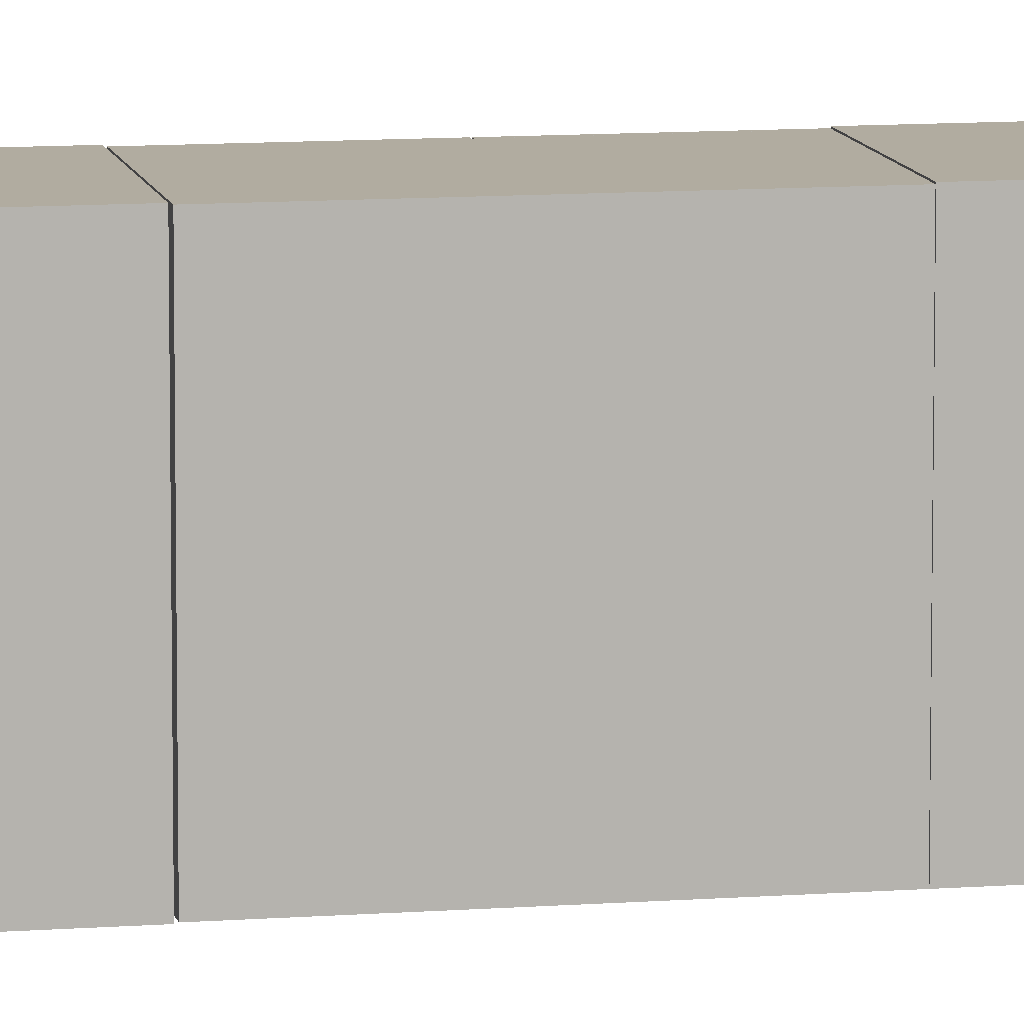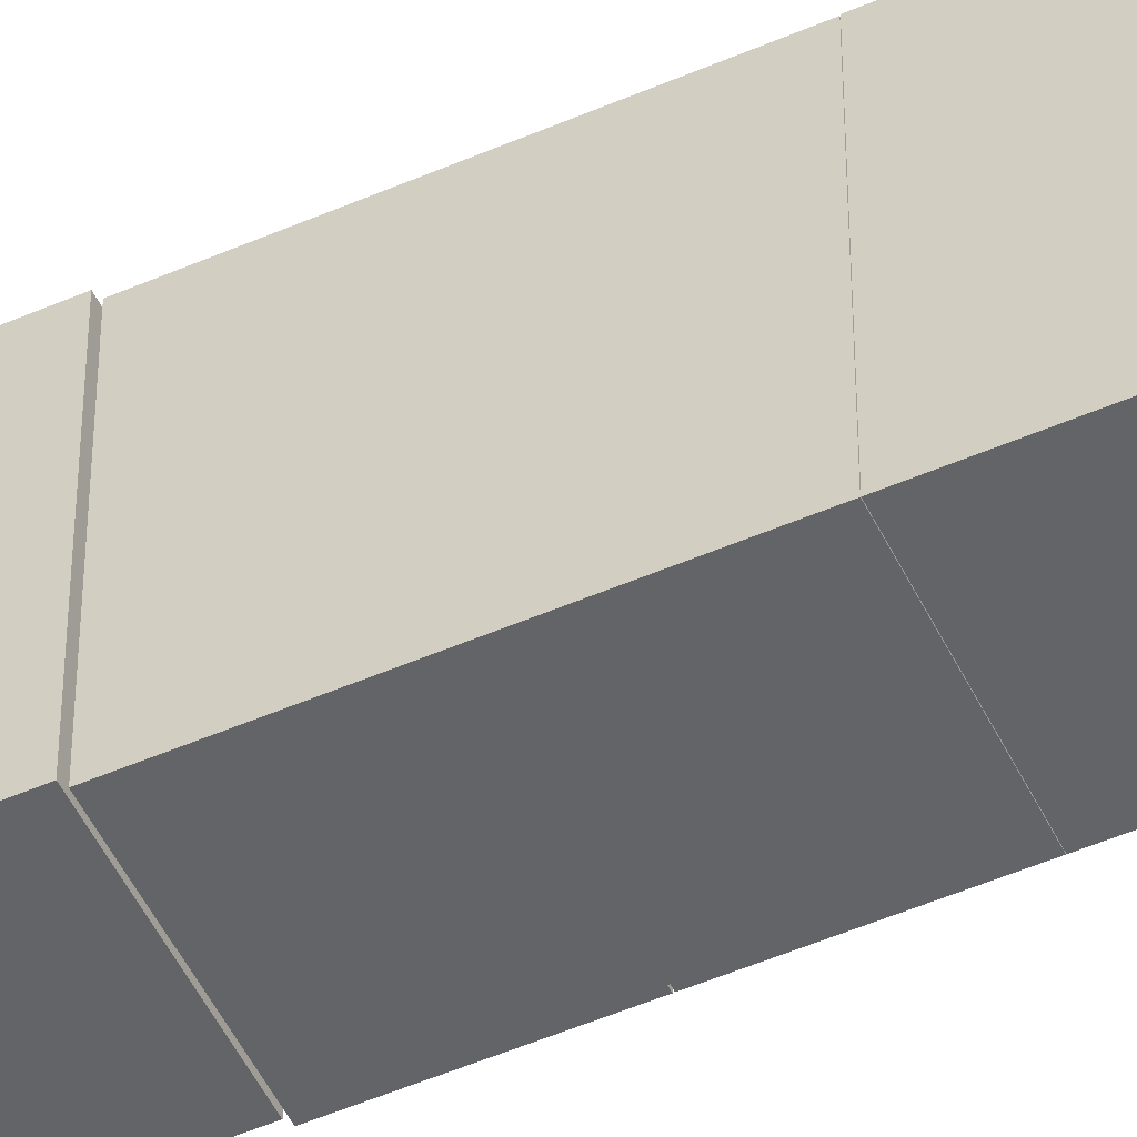
<metadata>
{"format":"obj","ext":"obj","renderer":"f3d","projection":"perspective","resolution":1024,"background":"white","views":[{"elev":10.1,"azim":-101.2,"up":"+Y"},{"elev":-51.2,"azim":-64.7,"up":"+Y"}]}
</metadata>
<code>
o Cupboard_Upper_04_cupboard.007
v 863.3 128.9 136.7
v 863.3 -127.1 136.7
v 707.3 128.9 136.7
v 707.3 -127.1 136.7
v 863.3 -121.9 132.1
v 707.3 -127.1 -136.4
v 707.3 128.9 -136.4
v 863.3 -121.9 -131.9
v 863.3 128.9 -136.4
v 863.3 123.7 -131.9
v 863.3 -127.1 -136.4
v 713.2 123.7 132.1
v 713.2 123.7 -131.9
v 713.2 -121.9 -131.9
v 863.3 123.7 132.1
v 713.2 -121.9 132.1
v 859.5 0.9042 134
v 859.5 0.9042 -133.8
v 711.2 0.9042 134
v 711.2 0.9042 -133.8
v 859.5 3.93 -133.8
v 711.2 3.93 -133.8
v 711.2 3.93 134
v 859.5 3.93 134
v 863.3 -127.1 -440.5
v 871.7 -109.5 -311
v 867.1 -127.1 -440.5
v 863.3 129.6 -440.5
v 863.3 129.6 -290.5
v 863.3 -127.1 -290.5
v 867.9 -109.5 -311
v 867.1 129.6 -440.5
v 871.7 112 -420
v 867.9 112 -420
v 871.7 -109.5 -420
v 867.1 129.6 -290.5
v 867.1 -127.1 -290.5
v 867.9 -109.5 -420
v 867.9 112 -311
v 871.7 112 -311
v 867.8 -40.99 -298.2
v 867.8 -38.86 -298.2
v 867.8 -107.9 -298.2
v 872.7 -107.9 -298.2
v 872.7 -107.9 -302.8
v 872.7 -38.86 -298.2
v 872.7 -38.86 -302.8
v 867.8 -38.86 -302.8
v 867.8 -40.99 -302.8
v 870.9 -40.99 -302.8
v 870.9 -105.7 -298.2
v 870.9 -40.99 -298.2
v 867.8 -105.7 -302.8
v 870.9 -105.7 -302.8
v 867.8 -105.7 -298.2
v 867.8 -107.9 -302.8
v 863.3 -127.1 -440.5
v 707.3 -127.1 -440.5
v 863.3 129.6 -440.5
v 707.3 -127.1 -290.5
v 863.3 129.6 -290.5
v 863.3 -127.1 -290.5
v 707.3 129.6 -440.5
v 707.3 129.6 -290.5
v 860.2 0.9043 -291.9
v 860.2 0.9043 -439
v 711.2 0.9043 -291.9
v 711.2 0.9043 -439
v 860.2 3.93 -439
v 711.2 3.93 -439
v 711.2 3.93 -291.9
v 860.2 3.93 -291.9
v 863.3 -122.8 -436.7
v 863.3 125.4 -436.7
v 863.3 125.4 -294.2
v 863.3 -122.8 -294.2
v 712.4 -122.8 -436.7
v 712.4 125.4 -436.7
v 712.4 125.4 -294.2
v 712.4 -122.8 -294.2
v 863.3 128.9 -713.8
v 863.3 -127.1 -713.8
v 865.4 111.3 -695.5
v 867.1 128.9 -713.8
v 863.3 -127.1 -578.2
v 863.3 128.9 -578.2
v 865.4 -109.5 -595.8
v 871.6 111.3 -695.5
v 867.1 -127.1 -713.8
v 871.6 -109.5 -695.5
v 865.4 111.3 -595.8
v 867.1 128.9 -578.2
v 867.1 -127.1 -578.2
v 865.4 -109.5 -695.5
v 871.6 111.3 -595.8
v 871.6 -109.5 -595.8
v 867.8 -40.99 -584.5
v 867.8 -38.86 -584.5
v 867.8 -107.9 -584.5
v 872.7 -107.9 -584.5
v 872.7 -107.9 -589.1
v 872.7 -38.86 -584.5
v 872.7 -38.86 -589.1
v 867.8 -38.86 -589.1
v 867.8 -40.99 -589.1
v 870.9 -40.99 -589.1
v 870.9 -105.7 -584.5
v 870.9 -40.99 -584.5
v 867.8 -105.7 -589.1
v 870.9 -105.7 -589.1
v 867.8 -105.7 -584.5
v 867.8 -107.9 -589.1
v 863.3 128.9 -440.7
v 863.3 -127.1 -440.7
v 867.1 -127.1 -440.7
v 863.3 128.9 -577.3
v 865.4 111.3 -558.7
v 867.1 128.9 -440.7
v 865.4 -109.5 -461.2
v 871.6 -109.5 -461.2
v 865.4 111.3 -461.2
v 871.6 111.3 -461.2
v 867.1 -127.1 -577.3
v 863.3 -127.1 -577.3
v 871.6 111.3 -558.7
v 867.1 128.9 -577.3
v 871.6 -109.5 -558.7
v 865.4 -109.5 -558.7
v 867.8 -40.99 -565.8
v 867.8 -38.86 -565.8
v 867.8 -107.9 -565.8
v 872.7 -107.9 -565.8
v 872.7 -107.9 -570.4
v 872.7 -38.86 -565.8
v 872.7 -38.86 -570.4
v 867.8 -38.86 -570.4
v 867.8 -40.99 -570.4
v 870.9 -40.99 -570.4
v 870.9 -105.7 -565.8
v 870.9 -40.99 -565.8
v 867.8 -105.7 -570.4
v 870.9 -105.7 -570.4
v 867.8 -105.7 -565.8
v 867.8 -107.9 -570.4
v 863.3 128.9 -440.7
v 863.3 -127.1 -440.7
v 707.3 128.9 -440.7
v 707.3 -127.1 -440.7
v 863.3 -121.9 -445.3
v 707.3 -127.1 -713.8
v 707.3 128.9 -713.8
v 863.3 -121.9 -709.2
v 863.3 128.9 -713.8
v 863.3 123.7 -709.2
v 863.3 -127.1 -713.8
v 713.2 123.7 -445.3
v 713.2 123.7 -709.2
v 713.2 -121.9 -709.2
v 863.3 123.7 -445.3
v 713.2 -121.9 -445.3
v 859.5 0.9042 -443.4
v 859.5 0.9042 -711.2
v 711.2 0.9042 -443.4
v 711.2 0.9042 -711.2
v 859.5 3.93 -711.2
v 711.2 3.93 -711.2
v 711.2 3.93 -443.4
v 859.5 3.93 -443.4
v 863.3 -127.1 -287.7
v 871.7 -109.5 -158.2
v 867.1 -127.1 -287.7
v 863.3 129.6 -287.7
v 863.3 129.6 -137.8
v 863.3 -127.1 -137.8
v 867.9 -109.5 -158.2
v 867.1 129.6 -287.7
v 871.7 112 -267.3
v 867.9 112 -267.3
v 871.7 -109.5 -267.3
v 867.1 129.6 -137.8
v 867.1 -127.1 -137.8
v 867.9 -109.5 -267.3
v 867.9 112 -158.2
v 871.7 112 -158.2
v 867.8 -40.99 -275.6
v 867.8 -38.86 -275.6
v 867.8 -107.9 -275.6
v 872.7 -107.9 -275.6
v 872.7 -107.9 -280.2
v 872.7 -38.86 -275.6
v 872.7 -38.86 -280.2
v 867.8 -38.86 -280.2
v 867.8 -40.99 -280.2
v 870.9 -40.99 -280.2
v 870.9 -105.7 -275.6
v 870.9 -40.99 -275.6
v 867.8 -105.7 -280.2
v 870.9 -105.7 -280.2
v 867.8 -105.7 -275.6
v 867.8 -107.9 -280.2
v 863.3 -127.1 -287.7
v 707.3 -127.1 -287.7
v 863.3 129.6 -287.7
v 707.3 -127.1 -137.8
v 863.3 129.6 -137.8
v 863.3 -127.1 -137.8
v 707.3 129.6 -287.7
v 707.3 129.6 -137.8
v 860.2 0.9043 -139.2
v 860.2 0.9043 -286.3
v 711.2 0.9043 -139.2
v 711.2 0.9043 -286.3
v 860.2 3.93 -286.3
v 711.2 3.93 -286.3
v 711.2 3.93 -139.2
v 860.2 3.93 -139.2
v 863.3 -122.8 -284
v 863.3 125.4 -284
v 863.3 125.4 -141.5
v 863.3 -122.8 -141.5
v 712.4 -122.8 -284
v 712.4 125.4 -284
v 712.4 125.4 -141.5
v 712.4 -122.8 -141.5
v 863.3 128.9 -136.5
v 863.3 -127.1 -136.5
v 865.4 111.3 -118.1
v 867.1 128.9 -136.5
v 863.3 -127.1 -0.8792
v 863.3 128.9 -0.8792
v 865.4 -109.5 -18.45
v 871.6 111.3 -118.1
v 867.1 -127.1 -136.5
v 871.6 -109.5 -118.1
v 865.4 111.3 -18.45
v 867.1 128.9 -0.8792
v 867.1 -127.1 -0.8792
v 865.4 -109.5 -118.1
v 871.6 111.3 -18.45
v 871.6 -109.5 -18.45
v 867.8 -40.99 -7.093
v 867.8 -38.86 -7.093
v 867.8 -107.9 -7.093
v 872.7 -107.9 -7.093
v 872.7 -107.9 -11.7
v 872.7 -38.86 -7.093
v 872.7 -38.86 -11.7
v 867.8 -38.86 -11.7
v 867.8 -40.99 -11.7
v 870.9 -40.99 -11.7
v 870.9 -105.7 -7.093
v 870.9 -40.99 -7.093
v 867.8 -105.7 -11.7
v 870.9 -105.7 -11.7
v 867.8 -105.7 -7.093
v 867.8 -107.9 -11.7
v 863.3 128.9 136.6
v 863.3 -127.1 136.6
v 867.1 -127.1 136.6
v 863.3 128.9 0.07987
v 865.4 111.3 18.65
v 867.1 128.9 136.6
v 865.4 -109.5 116.1
v 871.6 -109.5 116.1
v 865.4 111.3 116.1
v 871.6 111.3 116.1
v 867.1 -127.1 0.07987
v 863.3 -127.1 0.07987
v 871.6 111.3 18.65
v 867.1 128.9 0.07987
v 871.6 -109.5 18.65
v 865.4 -109.5 18.65
v 867.8 -40.99 11.57
v 867.8 -38.86 11.57
v 867.8 -107.9 11.57
v 872.7 -107.9 11.57
v 872.7 -107.9 6.962
v 872.7 -38.86 11.57
v 872.7 -38.86 6.962
v 867.8 -38.86 6.962
v 867.8 -40.99 6.962
v 870.9 -40.99 6.962
v 870.9 -105.7 11.57
v 870.9 -40.99 11.57
v 867.8 -105.7 6.962
v 870.9 -105.7 6.962
v 867.8 -105.7 11.57
v 867.8 -107.9 6.962
v 859.2 -126.6 -1019
v 867.6 -109 -889.4
v 863 -126.6 -1019
v 859.2 130.1 -1019
v 859.2 130.1 -869
v 859.2 -126.6 -869
v 863.7 -109 -889.4
v 863 130.1 -1019
v 867.6 112.5 -998.5
v 863.7 112.5 -998.5
v 867.6 -109 -998.5
v 863 130.1 -869
v 863 -126.6 -869
v 863.7 -109 -998.5
v 863.7 112.5 -889.4
v 867.6 112.5 -889.4
v 863.7 -40.52 -876.6
v 863.7 -38.38 -876.6
v 863.7 -107.4 -876.6
v 868.6 -107.4 -876.6
v 868.6 -107.4 -881.2
v 868.6 -38.38 -876.6
v 868.6 -38.38 -881.2
v 863.7 -38.38 -881.2
v 863.7 -40.52 -881.2
v 866.7 -40.52 -881.2
v 866.7 -105.3 -876.6
v 866.7 -40.52 -876.6
v 863.7 -105.3 -881.2
v 866.7 -105.3 -881.2
v 863.7 -105.3 -876.6
v 863.7 -107.4 -881.2
v 859.2 -126.6 -1019
v 703.2 -126.6 -1019
v 859.2 130.1 -1019
v 703.2 -126.6 -869
v 859.2 130.1 -869
v 859.2 -126.6 -869
v 703.2 130.1 -1019
v 703.2 130.1 -869
v 856.1 1.375 -870.4
v 856.1 1.375 -1017
v 707 1.375 -870.4
v 707 1.375 -1017
v 856.1 4.4 -1017
v 707 4.4 -1017
v 707 4.4 -870.4
v 856.1 4.4 -870.4
v 859.2 -122.3 -1015
v 859.2 125.8 -1015
v 859.2 125.8 -872.7
v 859.2 -122.3 -872.7
v 708.3 -122.3 -1015
v 708.3 125.8 -1015
v 708.3 125.8 -872.7
v 708.3 -122.3 -872.7
v 859.2 129.4 -1292
v 859.2 -126.6 -1292
v 861.3 111.8 -1274
v 863 129.4 -1292
v 859.2 -126.6 -1157
v 859.2 129.4 -1157
v 861.3 -109 -1174
v 867.4 111.8 -1274
v 863 -126.6 -1292
v 867.4 -109 -1274
v 861.3 111.8 -1174
v 863 129.4 -1157
v 863 -126.6 -1157
v 861.3 -109 -1274
v 867.4 111.8 -1174
v 867.4 -109 -1174
v 863.7 -40.52 -1163
v 863.7 -38.38 -1163
v 863.7 -107.4 -1163
v 868.6 -107.4 -1163
v 868.6 -107.4 -1168
v 868.6 -38.38 -1163
v 868.6 -38.38 -1168
v 863.7 -38.38 -1168
v 863.7 -40.52 -1168
v 866.7 -40.52 -1168
v 866.7 -105.3 -1163
v 866.7 -40.52 -1163
v 863.7 -105.3 -1168
v 866.7 -105.3 -1168
v 863.7 -105.3 -1163
v 863.7 -107.4 -1168
v 859.2 129.4 -1019
v 859.2 -126.6 -1019
v 863 -126.6 -1019
v 859.2 129.4 -1156
v 861.3 111.8 -1137
v 863 129.4 -1019
v 861.3 -109 -1040
v 867.4 -109 -1040
v 861.3 111.8 -1040
v 867.4 111.8 -1040
v 863 -126.6 -1156
v 859.2 -126.6 -1156
v 867.4 111.8 -1137
v 863 129.4 -1156
v 867.4 -109 -1137
v 861.3 -109 -1137
v 863.7 -40.52 -1144
v 863.7 -38.38 -1144
v 863.7 -107.4 -1144
v 868.6 -107.4 -1144
v 868.6 -107.4 -1149
v 868.6 -38.38 -1144
v 868.6 -38.38 -1149
v 863.7 -38.38 -1149
v 863.7 -40.52 -1149
v 866.7 -40.52 -1149
v 866.7 -105.3 -1144
v 866.7 -40.52 -1144
v 863.7 -105.3 -1149
v 866.7 -105.3 -1149
v 863.7 -105.3 -1144
v 863.7 -107.4 -1149
v 859.2 129.4 -1019
v 859.2 -126.6 -1019
v 703.2 129.4 -1019
v 703.2 -126.6 -1019
v 859.2 -121.4 -1024
v 703.2 -126.6 -1292
v 703.2 129.4 -1292
v 859.2 -121.4 -1288
v 859.2 129.4 -1292
v 859.2 124.1 -1288
v 859.2 -126.6 -1292
v 709.1 124.1 -1024
v 709.1 124.1 -1288
v 709.1 -121.4 -1288
v 859.2 124.1 -1024
v 709.1 -121.4 -1024
v 855.4 1.375 -1022
v 855.4 1.375 -1290
v 707 1.375 -1022
v 707 1.375 -1290
v 855.4 4.4 -1290
v 707 4.4 -1290
v 707 4.4 -1022
v 855.4 4.4 -1022
v 859.2 -126.6 -866.2
v 867.6 -109 -736.7
v 863 -126.6 -866.2
v 859.2 130.1 -866.2
v 859.2 130.1 -716.2
v 859.2 -126.6 -716.2
v 863.7 -109 -736.7
v 863 130.1 -866.2
v 867.6 112.5 -845.7
v 863.7 112.5 -845.7
v 867.6 -109 -845.7
v 863 130.1 -716.2
v 863 -126.6 -716.2
v 863.7 -109 -845.7
v 863.7 112.5 -736.7
v 867.6 112.5 -736.7
v 863.7 -40.52 -854.1
v 863.7 -38.38 -854.1
v 863.7 -107.4 -854.1
v 868.6 -107.4 -854.1
v 868.6 -107.4 -858.7
v 868.6 -38.38 -854.1
v 868.6 -38.38 -858.7
v 863.7 -38.38 -858.7
v 863.7 -40.52 -858.7
v 866.7 -40.52 -858.7
v 866.7 -105.3 -854.1
v 866.7 -40.52 -854.1
v 863.7 -105.3 -858.7
v 866.7 -105.3 -858.7
v 863.7 -105.3 -854.1
v 863.7 -107.4 -858.7
v 859.2 -126.6 -866.2
v 703.2 -126.6 -866.2
v 859.2 130.1 -866.2
v 703.2 -126.6 -716.2
v 859.2 130.1 -716.2
v 859.2 -126.6 -716.2
v 703.2 130.1 -866.2
v 703.2 130.1 -716.2
v 856.1 1.375 -717.6
v 856.1 1.375 -864.7
v 707 1.375 -717.6
v 707 1.375 -864.7
v 856.1 4.4 -864.7
v 707 4.4 -864.7
v 707 4.4 -717.6
v 856.1 4.4 -717.6
v 859.2 -122.3 -862.5
v 859.2 125.8 -862.5
v 859.2 125.8 -720
v 859.2 -122.3 -720
v 708.3 -122.3 -862.5
v 708.3 125.8 -862.5
v 708.3 125.8 -720
v 708.3 -122.3 -720
f 11 9 10 8
f 7 3 1 9
f 8 10 13 14
f 3 7 6 4
f 6 11 2 4
f 15 5 16 12
f 5 8 14 16
f 2 1 3 4
f 9 11 6 7
f 2 11 8 5
f 1 2 5 15
f 9 1 15 10
f 10 15 12 13
f 17 19 20 18
f 24 21 22 23
f 17 18 21 24
f 12 16 14 13
f 88 84 92 95
f 89 90 96 93
f 96 95 92 93
f 86 92 84 81
f 93 92 86 85
f 84 89 82 81
f 82 89 93 85
f 90 94 87 96
f 90 88 83 94
f 83 88 95 91
f 84 88 90 89
f 95 96 87 91
f 86 81 82 85
f 94 83 91 87
f 114 113 116 124
f 123 127 120 115
f 117 125 122 121
f 122 120 119 121
f 127 125 117 128
f 126 125 127 123
f 124 123 115 114
f 126 123 124 116
f 127 128 119 120
f 119 128 117 121
f 115 118 113 114
f 120 122 118 115
f 126 116 113 118
f 125 126 118 122
f 155 153 154 152
f 151 147 145 153
f 152 154 157 158
f 147 151 150 148
f 150 155 146 148
f 159 149 160 156
f 149 152 158 160
f 146 145 147 148
f 153 155 150 151
f 146 155 152 149
f 145 146 149 159
f 153 145 159 154
f 154 159 156 157
f 161 163 164 162
f 168 165 166 167
f 161 162 165 168
f 156 160 158 157
f 232 228 236 239
f 233 234 240 237
f 240 239 236 237
f 230 236 228 225
f 237 236 230 229
f 228 233 226 225
f 226 233 237 229
f 234 238 231 240
f 234 232 227 238
f 227 232 239 235
f 228 232 234 233
f 239 240 231 235
f 230 225 226 229
f 238 227 235 231
f 258 257 260 268
f 267 271 264 259
f 261 269 266 265
f 266 264 263 265
f 271 269 261 272
f 270 269 271 267
f 268 267 259 258
f 270 267 268 260
f 271 272 263 264
f 263 272 261 265
f 259 262 257 258
f 264 266 262 259
f 270 260 257 262
f 269 270 262 266
f 352 348 356 359
f 353 354 360 357
f 360 359 356 357
f 350 356 348 345
f 357 356 350 349
f 348 353 346 345
f 346 353 357 349
f 354 358 351 360
f 354 352 347 358
f 347 352 359 355
f 348 352 354 353
f 359 360 351 355
f 350 345 346 349
f 358 347 355 351
f 378 377 380 388
f 387 391 384 379
f 381 389 386 385
f 386 384 383 385
f 391 389 381 392
f 390 389 391 387
f 388 387 379 378
f 390 387 388 380
f 391 392 383 384
f 383 392 381 385
f 379 382 377 378
f 384 386 382 379
f 390 380 377 382
f 389 390 382 386
f 419 417 418 416
f 415 411 409 417
f 416 418 421 422
f 411 415 414 412
f 414 419 410 412
f 423 413 424 420
f 413 416 422 424
f 410 409 411 412
f 417 419 414 415
f 410 419 416 413
f 409 410 413 423
f 417 409 423 418
f 418 423 420 421
f 425 427 428 426
f 432 429 430 431
f 425 426 429 432
f 420 424 422 421
f 32 33 35 27
f 35 33 34 38
f 32 27 25 28
f 32 28 29 36
f 35 38 31 26
f 33 32 36 40
f 27 35 26 37
f 25 27 37 30
f 37 36 29 30
f 40 26 31 39
f 26 40 36 37
f 34 33 40 39
f 34 39 31 38
f 29 28 25 30
f 61 59 63 64
f 64 63 58 60
f 64 60 62 61
f 58 57 62 60
f 59 57 58 63
f 65 66 69 72
f 72 69 70 71
f 65 67 68 66
f 61 62 76 75
f 62 57 73 76
f 57 59 74 73
f 59 61 75 74
f 76 73 77 80
f 73 74 78 77
f 74 75 79 78
f 75 76 80 79
f 79 80 77 78
f 176 177 179 171
f 179 177 178 182
f 176 171 169 172
f 176 172 173 180
f 179 182 175 170
f 177 176 180 184
f 171 179 170 181
f 169 171 181 174
f 181 180 173 174
f 184 170 175 183
f 170 184 180 181
f 178 177 184 183
f 178 183 175 182
f 173 172 169 174
f 205 203 207 208
f 208 207 202 204
f 208 204 206 205
f 202 201 206 204
f 203 201 202 207
f 209 210 213 216
f 216 213 214 215
f 209 211 212 210
f 205 206 220 219
f 206 201 217 220
f 201 203 218 217
f 203 205 219 218
f 220 217 221 224
f 217 218 222 221
f 218 219 223 222
f 219 220 224 223
f 223 224 221 222
f 296 297 299 291
f 299 297 298 302
f 296 291 289 292
f 296 292 293 300
f 299 302 295 290
f 297 296 300 304
f 291 299 290 301
f 289 291 301 294
f 301 300 293 294
f 304 290 295 303
f 290 304 300 301
f 298 297 304 303
f 298 303 295 302
f 293 292 289 294
f 325 323 327 328
f 328 327 322 324
f 328 324 326 325
f 322 321 326 324
f 323 321 322 327
f 329 330 333 336
f 336 333 334 335
f 329 331 332 330
f 325 326 340 339
f 326 321 337 340
f 321 323 338 337
f 323 325 339 338
f 340 337 341 344
f 337 338 342 341
f 338 339 343 342
f 339 340 344 343
f 343 344 341 342
f 440 441 443 435
f 443 441 442 446
f 440 435 433 436
f 440 436 437 444
f 443 446 439 434
f 441 440 444 448
f 435 443 434 445
f 433 435 445 438
f 445 444 437 438
f 448 434 439 447
f 434 448 444 445
f 442 441 448 447
f 442 447 439 446
f 437 436 433 438
f 469 467 471 472
f 472 471 466 468
f 472 468 470 469
f 466 465 470 468
f 467 465 466 471
f 473 474 477 480
f 480 477 478 479
f 473 475 476 474
f 469 470 484 483
f 470 465 481 484
f 465 467 482 481
f 467 469 483 482
f 484 481 485 488
f 481 482 486 485
f 482 483 487 486
f 483 484 488 487
f 487 488 485 486
f 43 56 45 44
f 45 56 53 54
f 45 47 46 44
f 48 42 46 47
f 41 49 50 52
f 41 52 46 42
f 53 55 51 54
f 44 51 55 43
f 50 54 51 52
f 49 48 47 50
f 45 54 50 47
f 52 51 44 46
f 99 112 101 100
f 101 112 109 110
f 101 103 102 100
f 104 98 102 103
f 97 105 106 108
f 97 108 102 98
f 109 111 107 110
f 100 107 111 99
f 106 110 107 108
f 105 104 103 106
f 101 110 106 103
f 108 107 100 102
f 131 144 133 132
f 133 144 141 142
f 133 135 134 132
f 136 130 134 135
f 129 137 138 140
f 129 140 134 130
f 141 143 139 142
f 132 139 143 131
f 138 142 139 140
f 137 136 135 138
f 133 142 138 135
f 140 139 132 134
f 187 200 189 188
f 189 200 197 198
f 189 191 190 188
f 192 186 190 191
f 185 193 194 196
f 185 196 190 186
f 197 199 195 198
f 188 195 199 187
f 194 198 195 196
f 193 192 191 194
f 189 198 194 191
f 196 195 188 190
f 243 256 245 244
f 245 256 253 254
f 245 247 246 244
f 248 242 246 247
f 241 249 250 252
f 241 252 246 242
f 253 255 251 254
f 244 251 255 243
f 250 254 251 252
f 249 248 247 250
f 245 254 250 247
f 252 251 244 246
f 275 288 277 276
f 277 288 285 286
f 277 279 278 276
f 280 274 278 279
f 273 281 282 284
f 273 284 278 274
f 285 287 283 286
f 276 283 287 275
f 282 286 283 284
f 281 280 279 282
f 277 286 282 279
f 284 283 276 278
f 307 320 309 308
f 309 320 317 318
f 309 311 310 308
f 312 306 310 311
f 305 313 314 316
f 305 316 310 306
f 317 319 315 318
f 308 315 319 307
f 314 318 315 316
f 313 312 311 314
f 309 318 314 311
f 316 315 308 310
f 363 376 365 364
f 365 376 373 374
f 365 367 366 364
f 368 362 366 367
f 361 369 370 372
f 361 372 366 362
f 373 375 371 374
f 364 371 375 363
f 370 374 371 372
f 369 368 367 370
f 365 374 370 367
f 372 371 364 366
f 395 408 397 396
f 397 408 405 406
f 397 399 398 396
f 400 394 398 399
f 393 401 402 404
f 393 404 398 394
f 405 407 403 406
f 396 403 407 395
f 402 406 403 404
f 401 400 399 402
f 397 406 402 399
f 404 403 396 398
f 451 464 453 452
f 453 464 461 462
f 453 455 454 452
f 456 450 454 455
f 449 457 458 460
f 449 460 454 450
f 461 463 459 462
f 452 459 463 451
f 458 462 459 460
f 457 456 455 458
f 453 462 458 455
f 460 459 452 454

</code>
